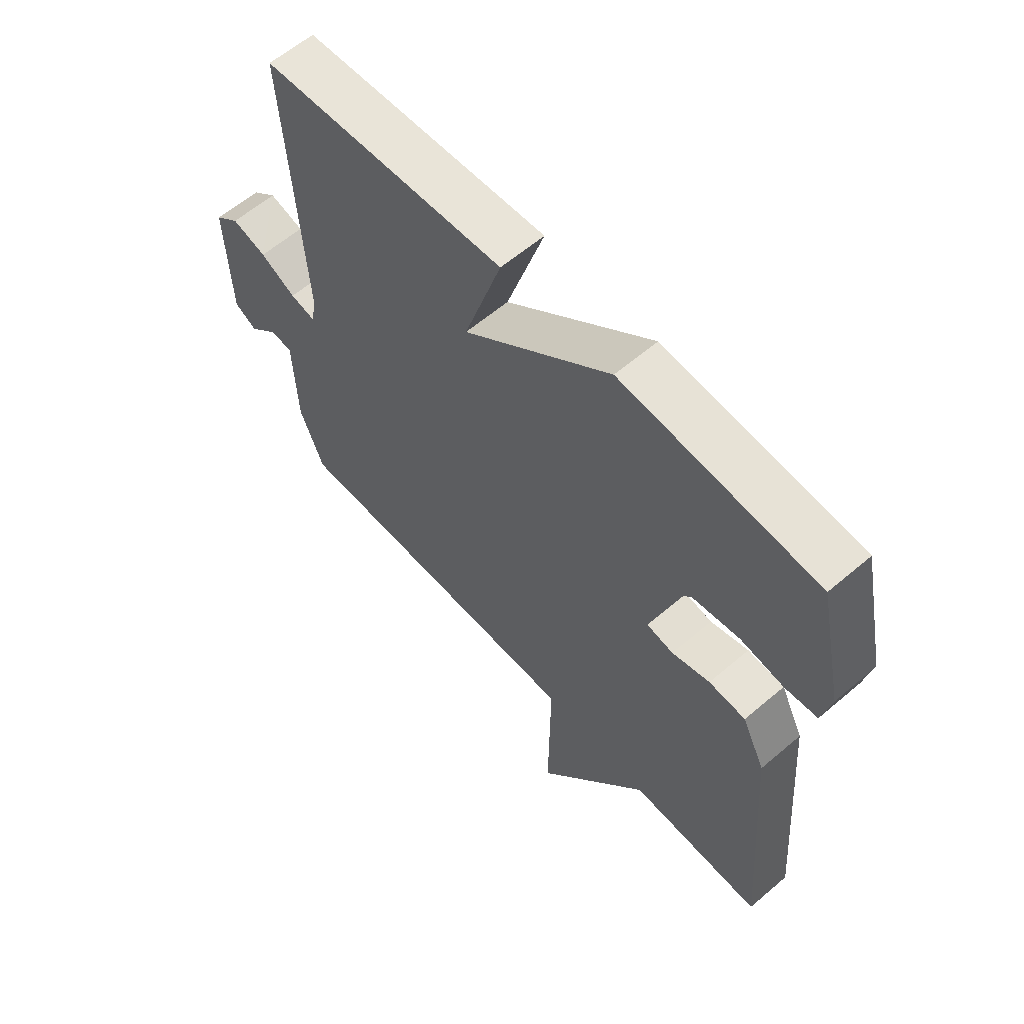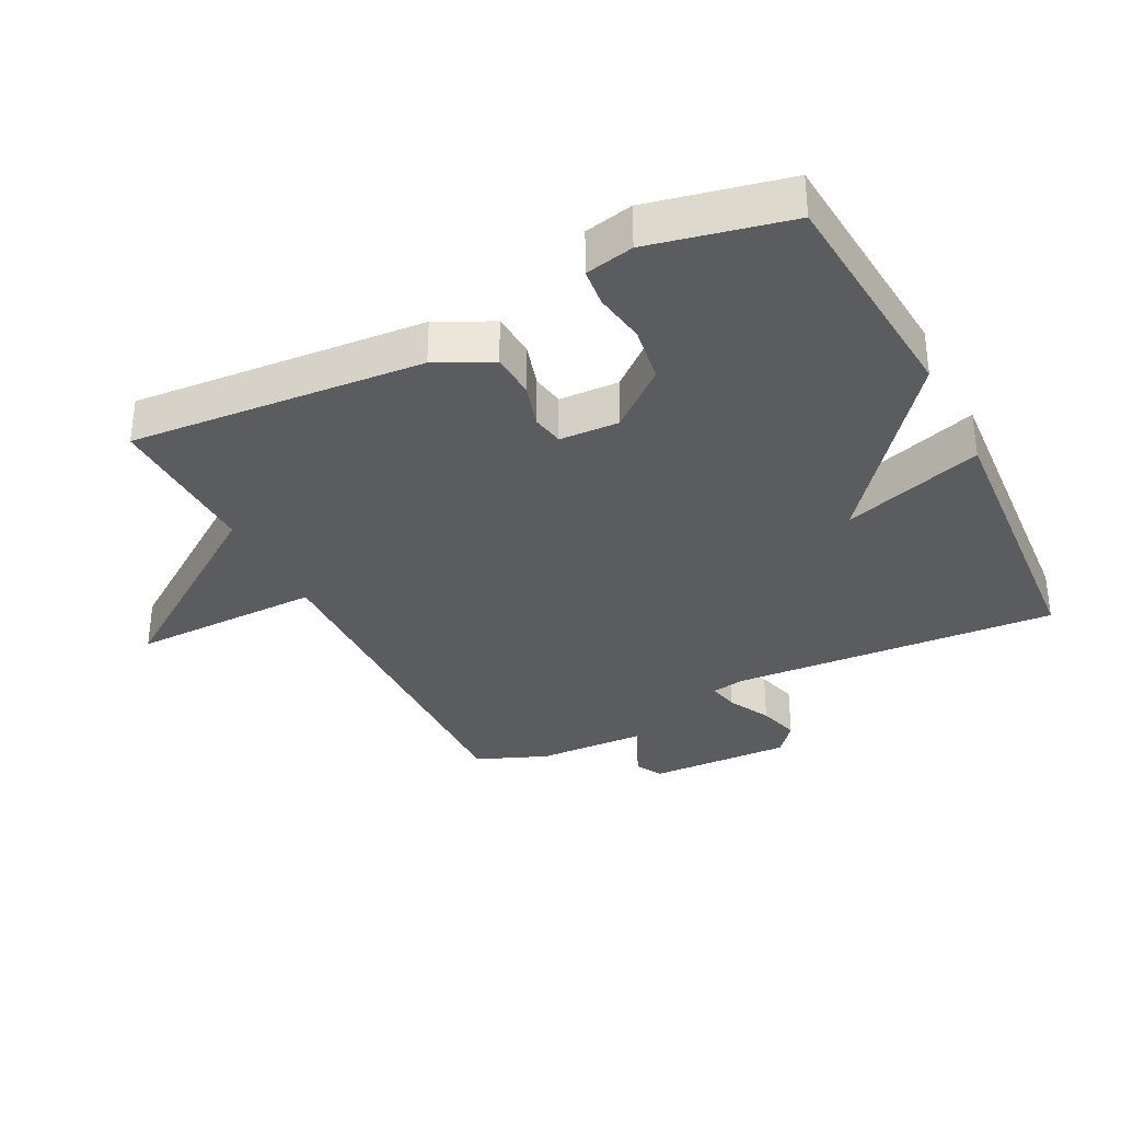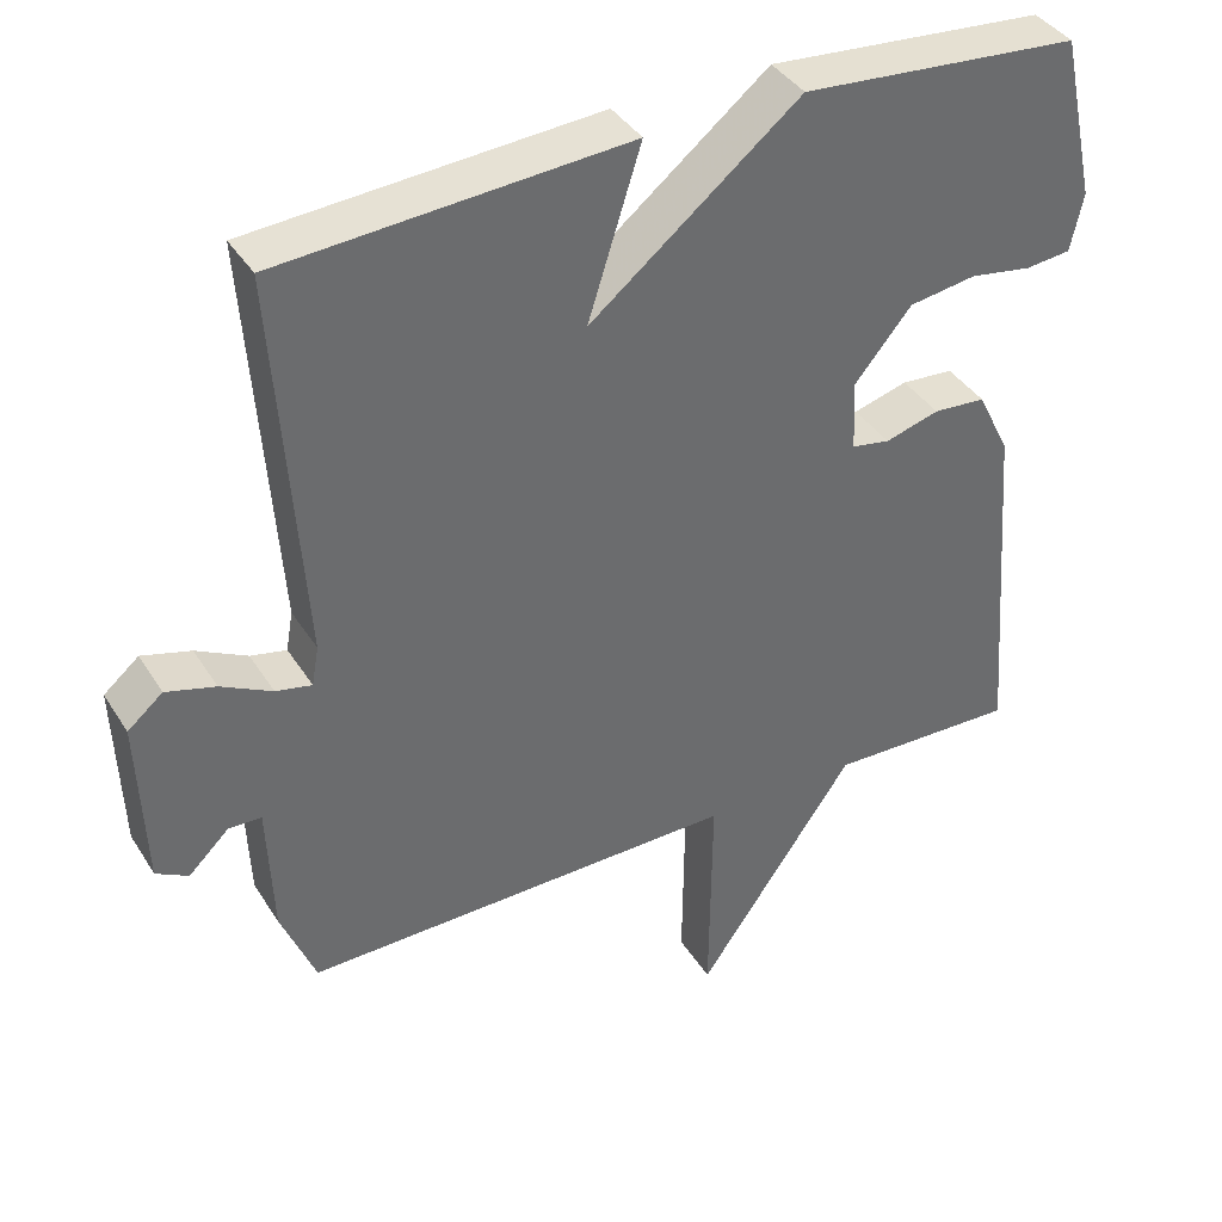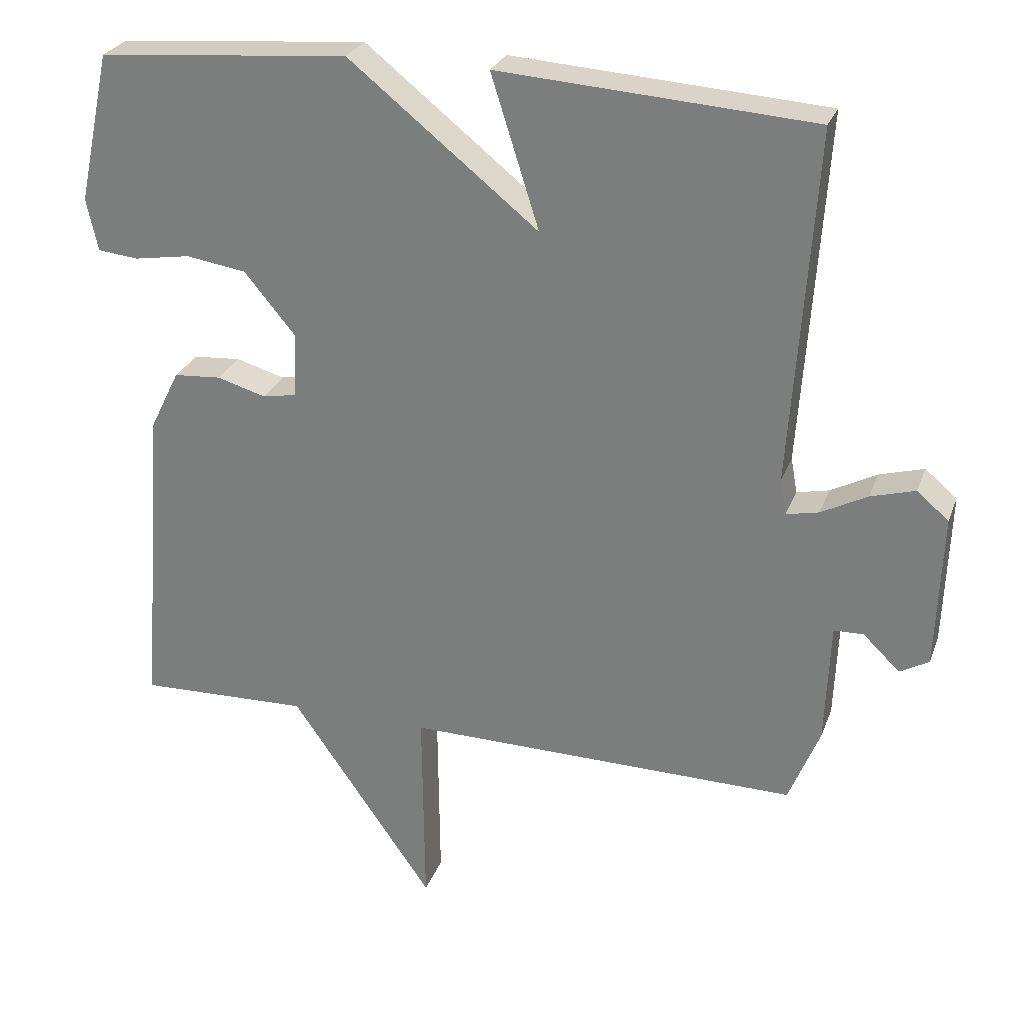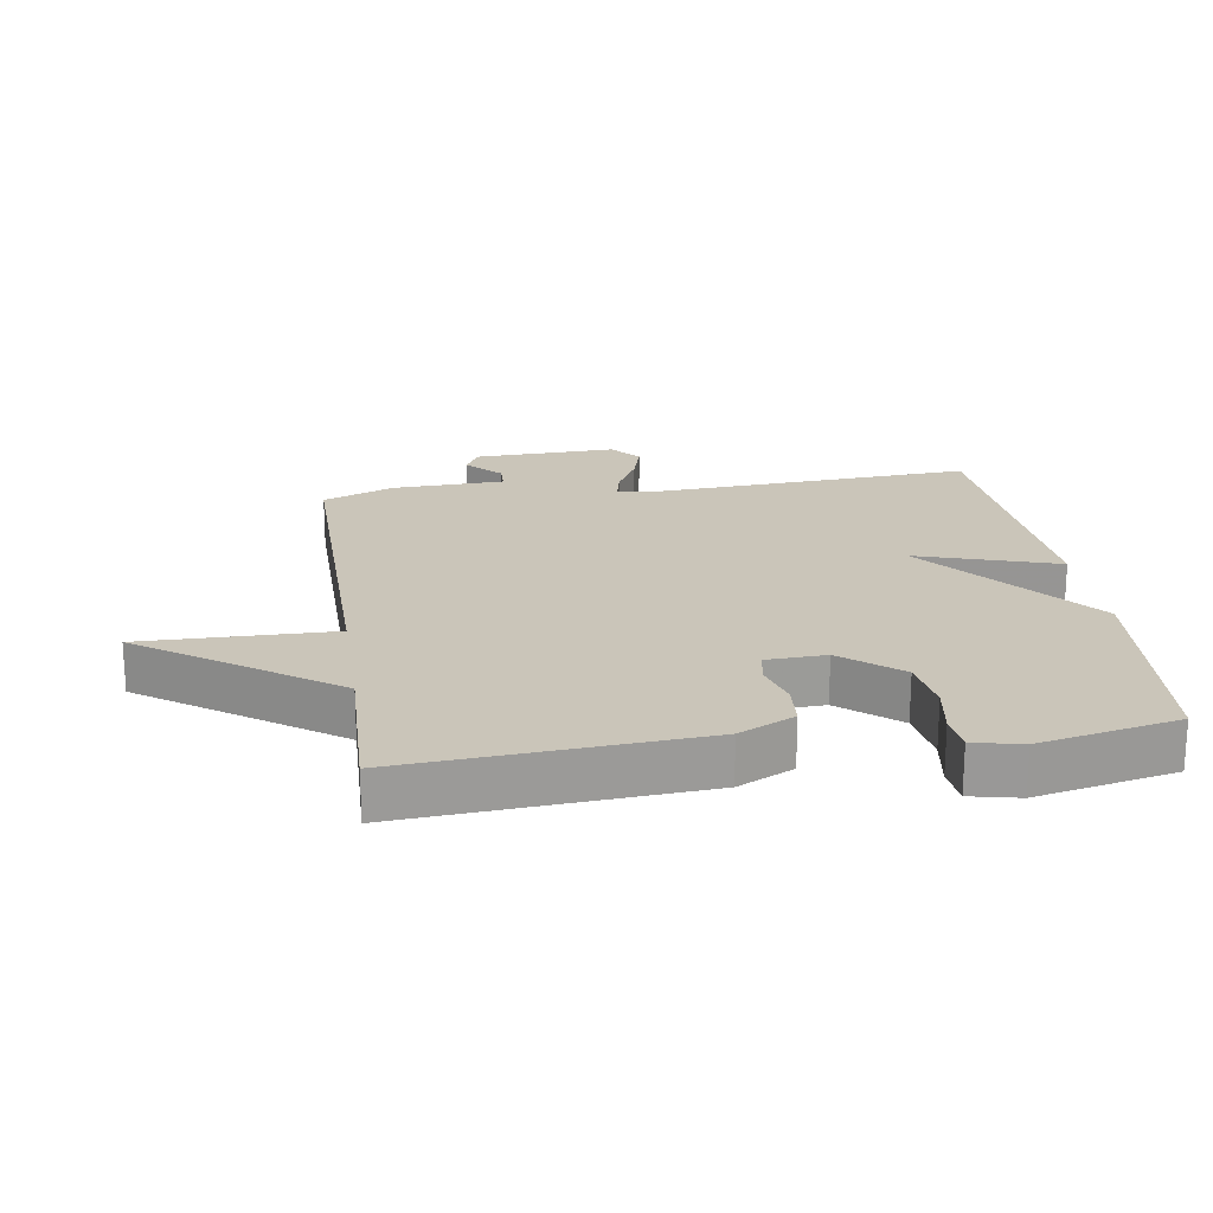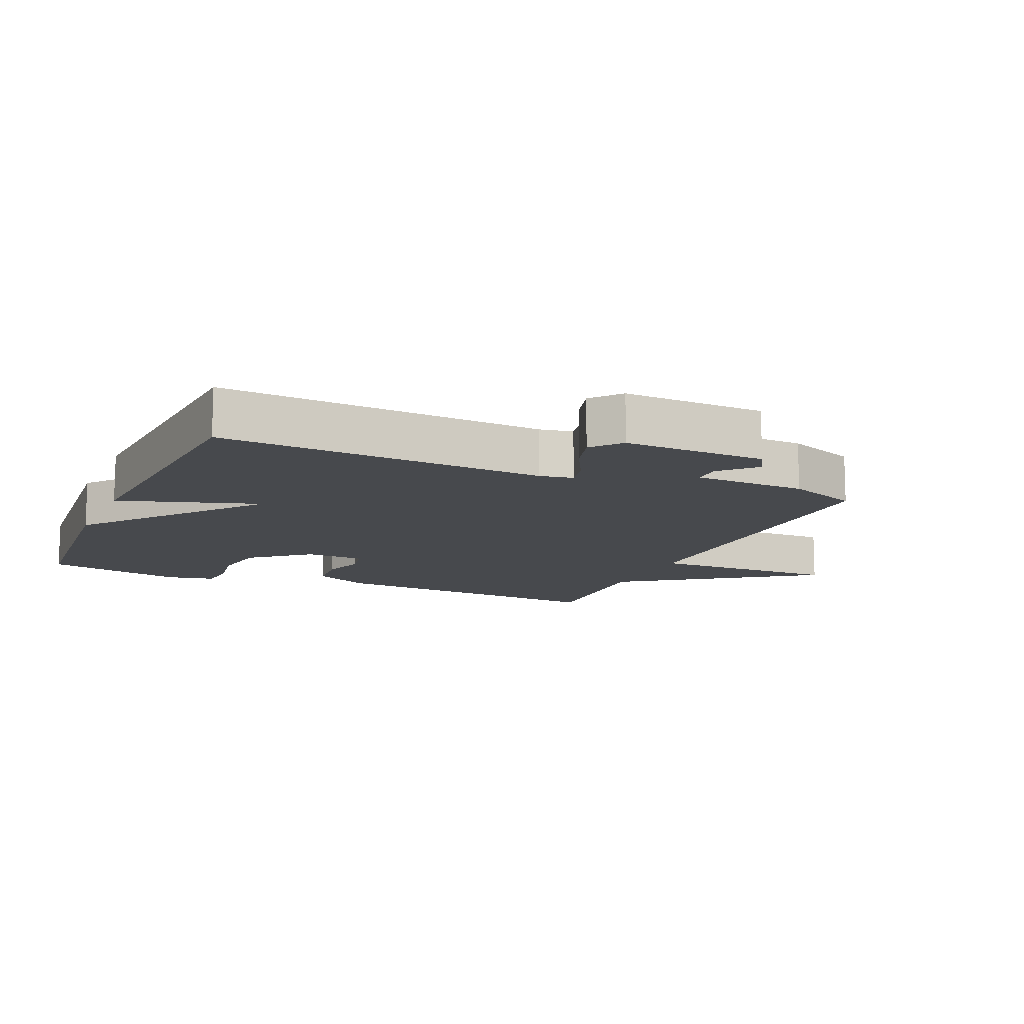
<metadata>
{"format":"obj","ext":"obj","renderer":"f3d","projection":"perspective","resolution":1024,"background":"white","views":[{"elev":60.6,"azim":-131.1,"up":"+Z"},{"elev":-34.1,"azim":-63.2,"up":"+Y"},{"elev":39.1,"azim":151.0,"up":"+Z"},{"elev":27.0,"azim":17.8,"up":"+Z"},{"elev":20.7,"azim":-98.4,"up":"+Y"},{"elev":-12.2,"azim":66.5,"up":"+Y"}]}
</metadata>
<code>
v -0.5 0.07 -0.5
v -0.465 0.07 -0.051
v -0.423 0.07 0.034
v -0.356 0.07 0.039
v -0.287 0.07 0.019
v -0.238 0.07 0.028
v -0.234 0.07 0.119
v -0.307 0.07 0.207
v -0.393 0.07 0.22
v -0.472 0.07 0.207
v -0.53 0.07 0.213
v -0.546 0.07 0.287
v -0.5 0.07 0.5
v -0.145 0.07 0.53
v 0.123 0.07 0.315
v 0.055 0.07 0.53
v 0.5 0.07 0.5
v 0.466 0.07 0
v 0.475 0.07 -0.051
v 0.521 0.07 -0.041
v 0.586 0.07 -0.007
v 0.649 0.07 0.011
v 0.694 0.07 -0.027
v 0.686 0.07 -0.245
v 0.645 0.07 -0.268
v 0.593 0.07 -0.218
v 0.551 0.07 -0.219
v 0.544 0.07 -0.391
v 0.5 0.07 -0.5
v -0.058 0.07 -0.493
v -0.055 0.07 -0.784
v -0.258 0.07 -0.493
v -0.5 0 -0.5
v -0.465 0 -0.051
v -0.423 0 0.034
v -0.356 0 0.039
v -0.287 0 0.019
v -0.238 0 0.028
v -0.234 0 0.119
v -0.307 0 0.207
v -0.393 0 0.22
v -0.472 0 0.207
v -0.53 0 0.213
v -0.546 0 0.287
v -0.5 0 0.5
v -0.145 0 0.53
v 0.123 0 0.315
v 0.055 0 0.53
v 0.5 0 0.5
v 0.466 0 0
v 0.475 0 -0.051
v 0.521 0 -0.041
v 0.586 0 -0.007
v 0.649 0 0.011
v 0.694 0 -0.027
v 0.686 0 -0.245
v 0.645 0 -0.268
v 0.593 0 -0.218
v 0.551 0 -0.219
v 0.544 0 -0.391
v 0.5 0 -0.5
v -0.058 0 -0.493
v -0.055 0 -0.784
v -0.258 0 -0.493
f 30 31 32
f 27 28 29 30
f 27 30 32
f 24 25 26
f 23 24 26
f 22 23 26
f 21 22 26
f 20 21 26
f 19 20 26 27
f 15 16 17 18
f 15 18 19
f 13 14 15
f 12 13 15
f 11 12 15
f 10 11 15
f 9 10 15
f 8 9 15
f 15 19 27
f 8 15 27
f 7 8 27
f 3 4 5
f 2 3 5
f 1 2 5
f 32 1 5
f 32 5 6
f 6 7 27 32
f 64 63 62
f 62 61 60 59
f 64 62 59
f 58 57 56
f 58 56 55
f 58 55 54
f 58 54 53
f 58 53 52
f 59 58 52 51
f 50 49 48 47
f 51 50 47
f 47 46 45
f 47 45 44
f 47 44 43
f 47 43 42
f 47 42 41
f 47 41 40
f 59 51 47
f 59 47 40
f 59 40 39
f 37 36 35
f 37 35 34
f 37 34 33
f 37 33 64
f 38 37 64
f 64 59 39 38
f 1 33 34 2
f 2 34 35 3
f 3 35 36 4
f 4 36 37 5
f 5 37 38 6
f 6 38 39 7
f 7 39 40 8
f 8 40 41 9
f 9 41 42 10
f 10 42 43 11
f 11 43 44 12
f 12 44 45 13
f 13 45 46 14
f 14 46 47 15
f 15 47 48 16
f 16 48 49 17
f 17 49 50 18
f 18 50 51 19
f 19 51 52 20
f 20 52 53 21
f 21 53 54 22
f 22 54 55 23
f 23 55 56 24
f 24 56 57 25
f 25 57 58 26
f 26 58 59 27
f 27 59 60 28
f 28 60 61 29
f 29 61 62 30
f 30 62 63 31
f 31 63 64 32
f 32 64 33 1

</code>
